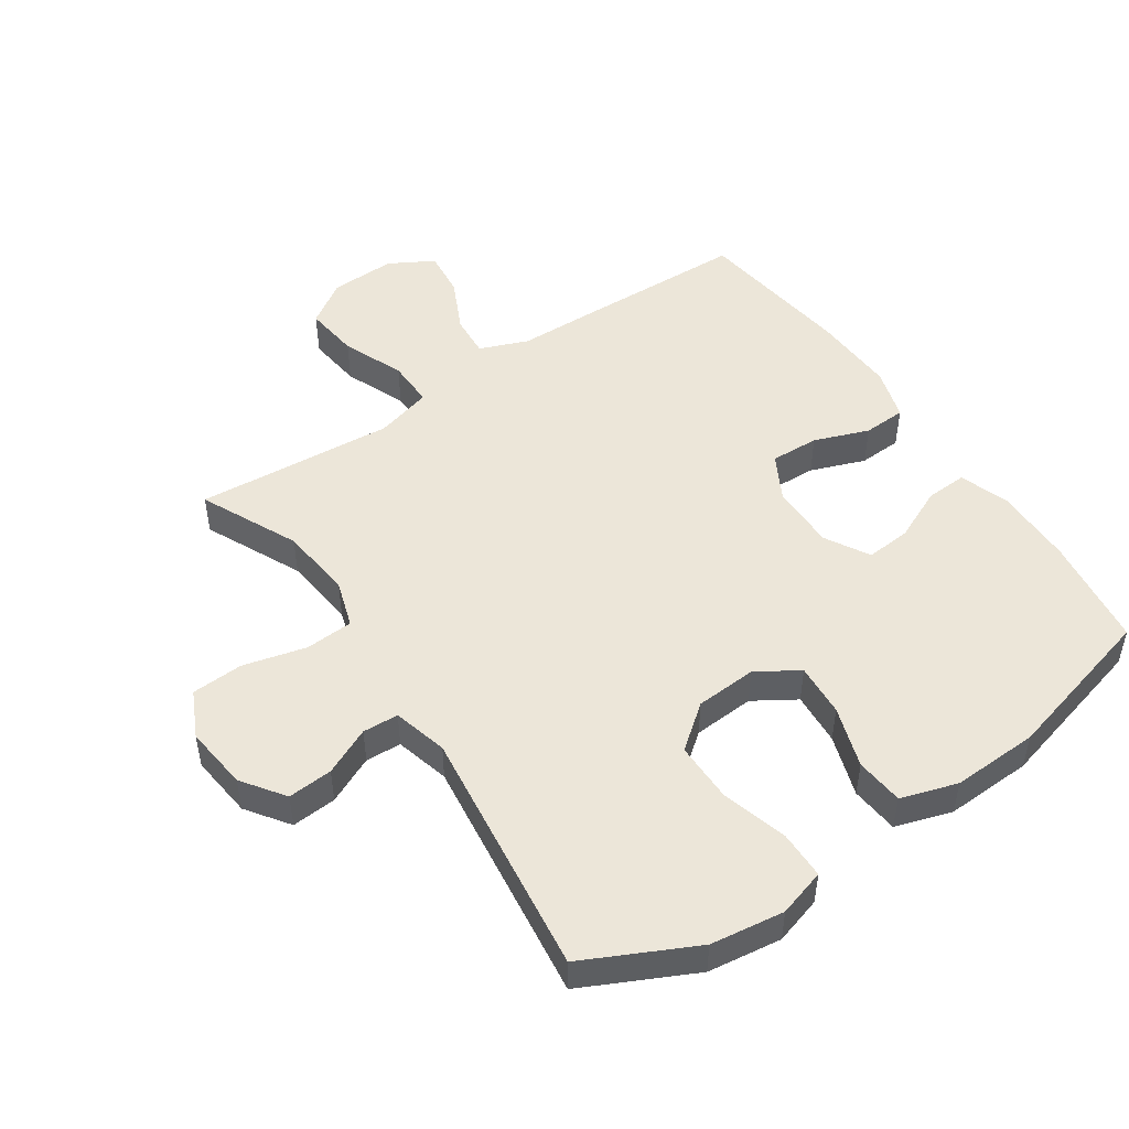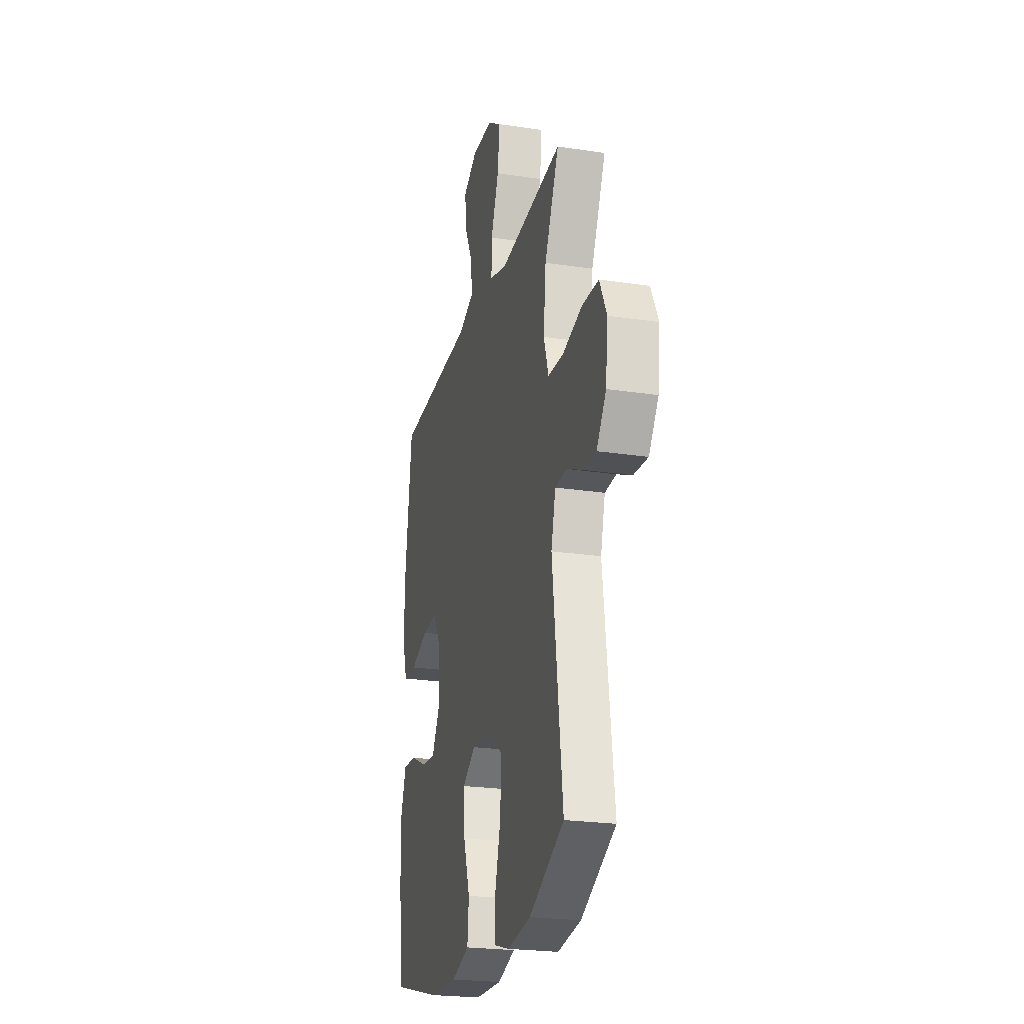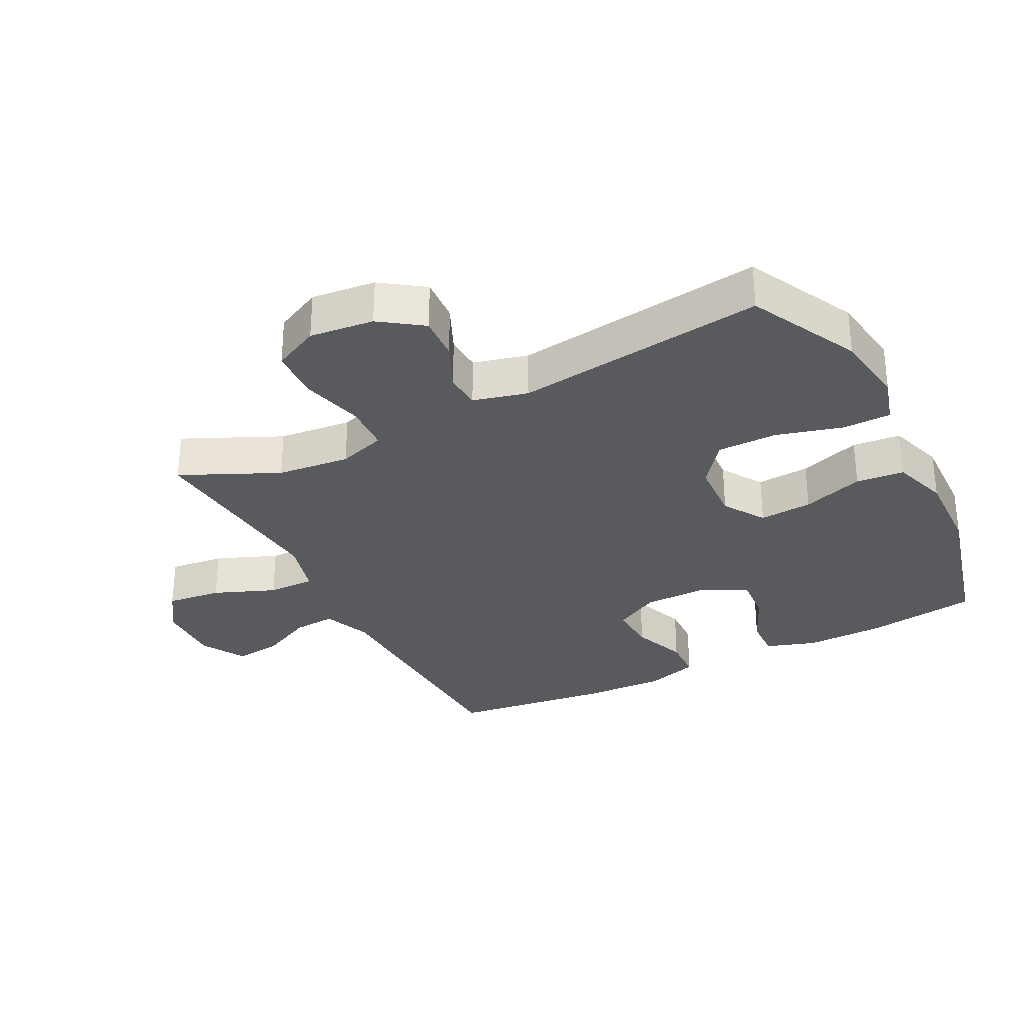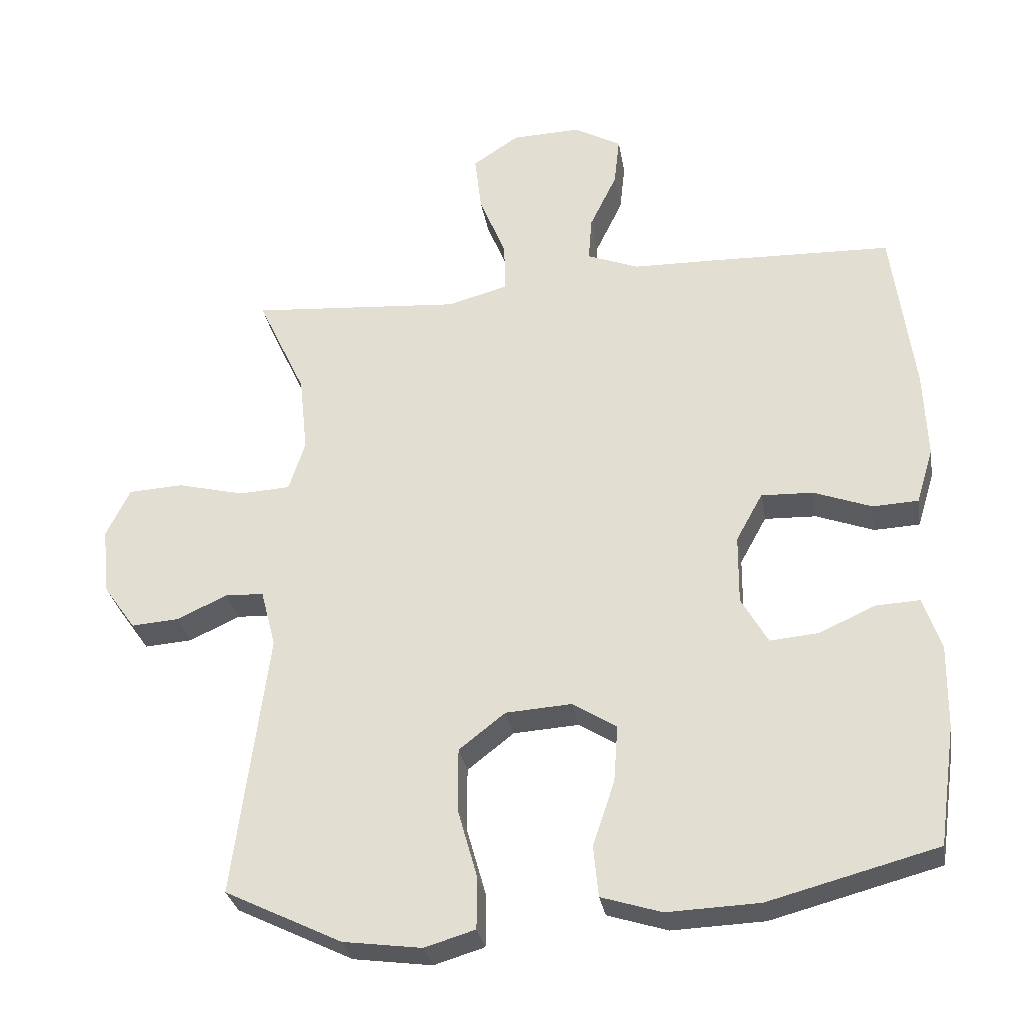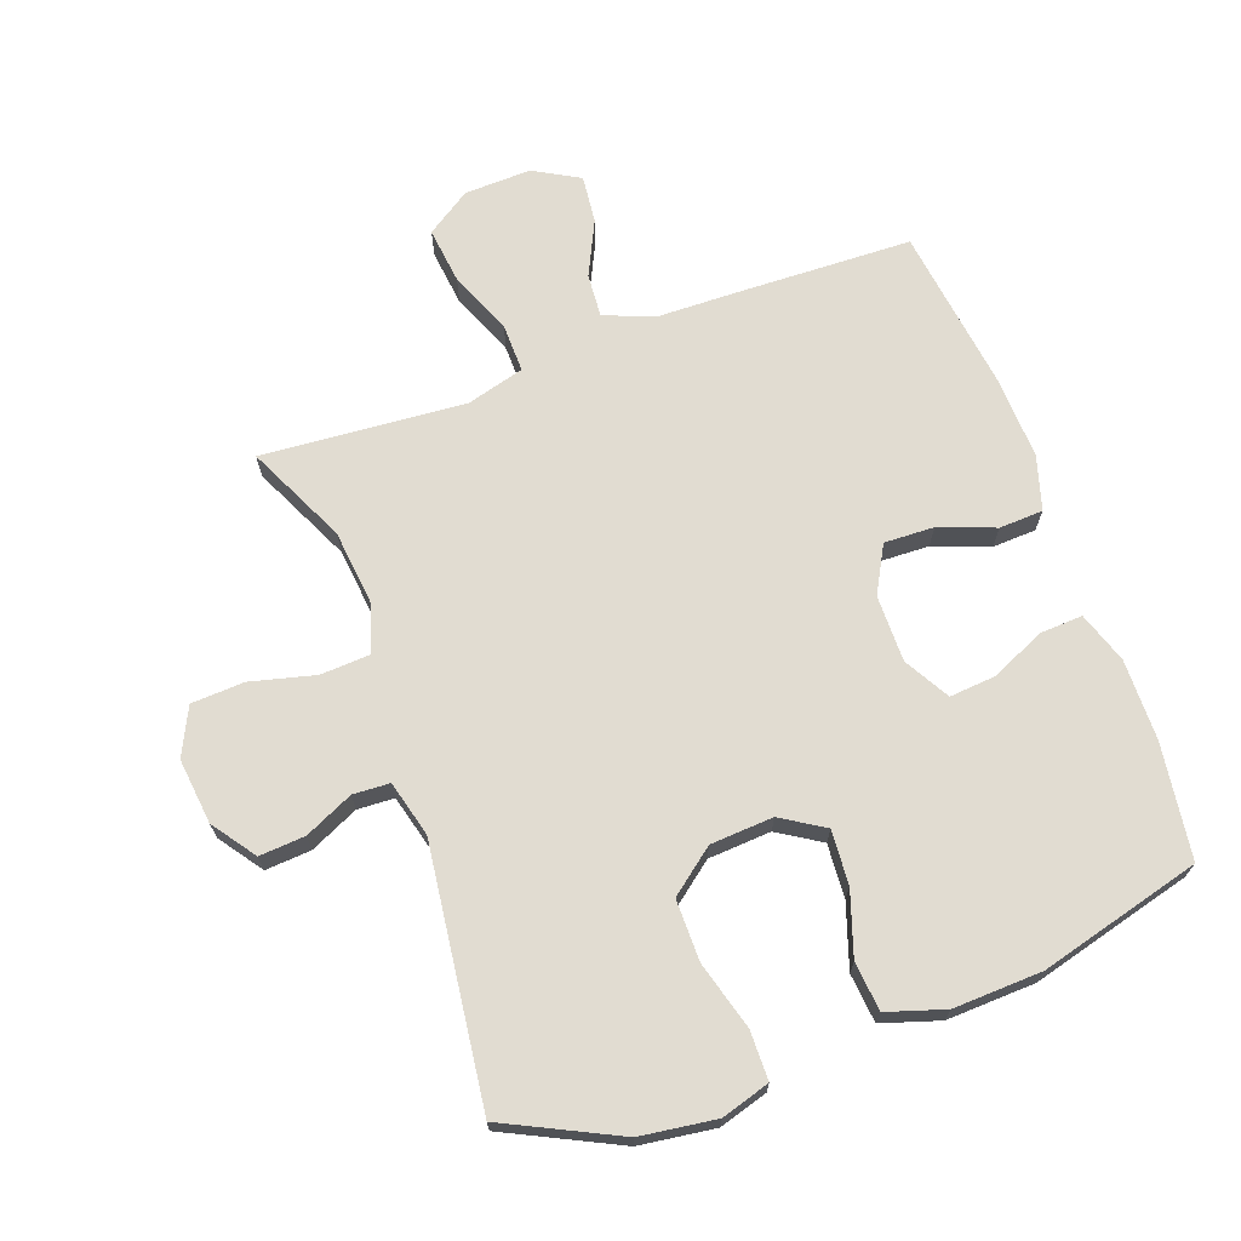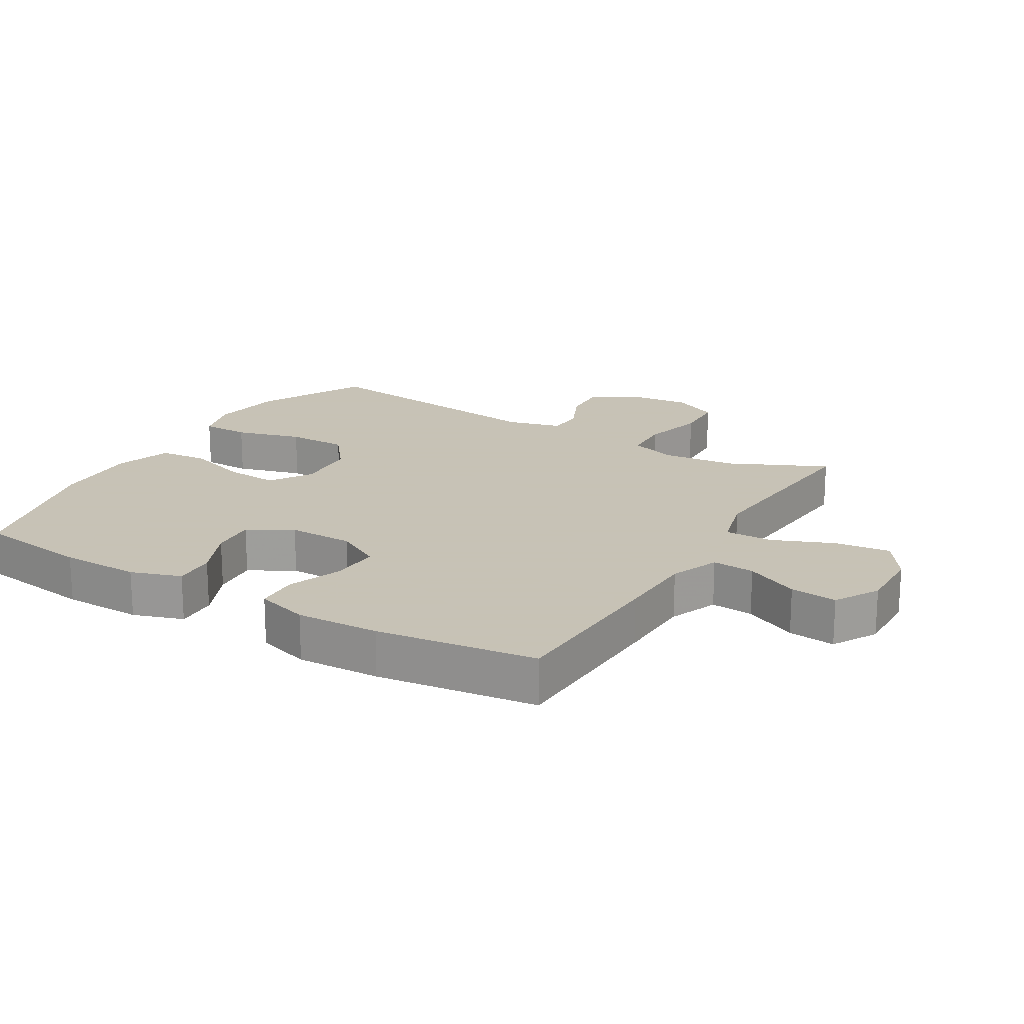
<metadata>
{"format":"obj","ext":"obj","renderer":"f3d","projection":"perspective","resolution":1024,"background":"white","views":[{"elev":49.3,"azim":145.8,"up":"+Y"},{"elev":-23.6,"azim":75.7,"up":"+Z"},{"elev":-30.8,"azim":117.4,"up":"+Y"},{"elev":-30.5,"azim":-170.3,"up":"+Z"},{"elev":69.2,"azim":159.9,"up":"+Y"},{"elev":19.1,"azim":-59.2,"up":"+Y"}]}
</metadata>
<code>
v -0.5 0.07 0.5
v -0.233 0.07 0.509
v -0.11 0.07 0.512
v -0.034 0.07 0.542
v -0.039 0.07 0.608
v -0.079 0.07 0.691
v -0.087 0.07 0.764
v -0.018 0.07 0.803
v 0.084 0.07 0.8
v 0.152 0.07 0.755
v 0.142 0.07 0.669
v 0.103 0.07 0.573
v 0.102 0.07 0.499
v 0.19 0.07 0.475
v 0.327 0.07 0.486
v 0.5 0.07 0.5
v 0.429 0.07 0.348
v 0.417 0.07 0.234
v 0.441 0.07 0.16
v 0.516 0.07 0.156
v 0.614 0.07 0.181
v 0.695 0.07 0.177
v 0.73 0.07 0.105
v 0.719 0.07 0.005
v 0.672 0.07 -0.061
v 0.602 0.07 -0.056
v 0.528 0.07 -0.022
v 0.472 0.07 -0.025
v 0.45 0.07 -0.11
v 0.5 0.07 -0.5
v 0.329 0.07 -0.584
v 0.214 0.07 -0.6
v 0.14 0.07 -0.578
v 0.139 0.07 -0.503
v 0.168 0.07 -0.4
v 0.168 0.07 -0.306
v 0.1 0.07 -0.253
v 0.004 0.07 -0.247
v -0.061 0.07 -0.288
v -0.055 0.07 -0.371
v -0.023 0.07 -0.467
v -0.03 0.07 -0.542
v -0.118 0.07 -0.57
v -0.253 0.07 -0.565
v -0.5 0.07 -0.5
v -0.525 0.07 -0.325
v -0.527 0.07 -0.202
v -0.501 0.07 -0.124
v -0.436 0.07 -0.127
v -0.354 0.07 -0.164
v -0.283 0.07 -0.17
v -0.244 0.07 -0.101
v -0.245 0.07 0.001
v -0.284 0.07 0.072
v -0.36 0.07 0.069
v -0.445 0.07 0.037
v -0.512 0.07 0.04
v -0.537 0.07 0.122
v -0.532 0.07 0.251
v -0.5 0 0.5
v -0.233 0 0.509
v -0.11 0 0.512
v -0.034 0 0.542
v -0.039 0 0.608
v -0.079 0 0.691
v -0.087 0 0.764
v -0.018 0 0.803
v 0.084 0 0.8
v 0.152 0 0.755
v 0.142 0 0.669
v 0.103 0 0.573
v 0.102 0 0.499
v 0.19 0 0.475
v 0.327 0 0.486
v 0.5 0 0.5
v 0.429 0 0.348
v 0.417 0 0.234
v 0.441 0 0.16
v 0.516 0 0.156
v 0.614 0 0.181
v 0.695 0 0.177
v 0.73 0 0.105
v 0.719 0 0.005
v 0.672 0 -0.061
v 0.602 0 -0.056
v 0.528 0 -0.022
v 0.472 0 -0.025
v 0.45 0 -0.11
v 0.5 0 -0.5
v 0.329 0 -0.584
v 0.214 0 -0.6
v 0.14 0 -0.578
v 0.139 0 -0.503
v 0.168 0 -0.4
v 0.168 0 -0.306
v 0.1 0 -0.253
v 0.004 0 -0.247
v -0.061 0 -0.288
v -0.055 0 -0.371
v -0.023 0 -0.467
v -0.03 0 -0.542
v -0.118 0 -0.57
v -0.253 0 -0.565
v -0.5 0 -0.5
v -0.525 0 -0.325
v -0.527 0 -0.202
v -0.501 0 -0.124
v -0.436 0 -0.127
v -0.354 0 -0.164
v -0.283 0 -0.17
v -0.244 0 -0.101
v -0.245 0 0.001
v -0.284 0 0.072
v -0.36 0 0.069
v -0.445 0 0.037
v -0.512 0 0.04
v -0.537 0 0.122
v -0.532 0 0.251
f 55 56 57 58
f 54 55 58 59
f 47 48 49 50
f 47 50 51
f 46 47 51
f 45 46 51
f 44 45 51
f 43 44 51 52
f 40 41 42 43
f 39 40 43 52
f 32 33 34 35
f 32 35 36
f 29 30 31 32
f 28 29 32 36
f 24 25 26 27
f 24 27 28
f 23 24 28
f 20 21 22 23
f 19 20 23 28
f 18 19 28 36
f 15 16 17
f 14 15 17 18
f 13 14 18 36
f 9 10 11 12
f 9 12 13
f 8 9 13
f 5 6 7 8
f 4 5 8 13
f 3 4 13 36
f 54 59 1 2
f 53 54 2 3
f 38 39 52 53
f 37 38 53 3
f 3 36 37
f 117 116 115 114
f 118 117 114 113
f 109 108 107 106
f 110 109 106
f 110 106 105
f 110 105 104
f 110 104 103
f 111 110 103 102
f 102 101 100 99
f 111 102 99 98
f 94 93 92 91
f 95 94 91
f 91 90 89 88
f 95 91 88 87
f 86 85 84 83
f 87 86 83
f 87 83 82
f 82 81 80 79
f 87 82 79 78
f 95 87 78 77
f 76 75 74
f 77 76 74 73
f 95 77 73 72
f 71 70 69 68
f 72 71 68
f 72 68 67
f 67 66 65 64
f 72 67 64 63
f 95 72 63 62
f 61 60 118 113
f 62 61 113 112
f 112 111 98 97
f 62 112 97 96
f 96 95 62
f 1 60 61 2
f 2 61 62 3
f 3 62 63 4
f 4 63 64 5
f 5 64 65 6
f 6 65 66 7
f 7 66 67 8
f 8 67 68 9
f 9 68 69 10
f 10 69 70 11
f 11 70 71 12
f 12 71 72 13
f 13 72 73 14
f 14 73 74 15
f 15 74 75 16
f 16 75 76 17
f 17 76 77 18
f 18 77 78 19
f 19 78 79 20
f 20 79 80 21
f 21 80 81 22
f 22 81 82 23
f 23 82 83 24
f 24 83 84 25
f 25 84 85 26
f 26 85 86 27
f 27 86 87 28
f 28 87 88 29
f 29 88 89 30
f 30 89 90 31
f 31 90 91 32
f 32 91 92 33
f 33 92 93 34
f 34 93 94 35
f 35 94 95 36
f 36 95 96 37
f 37 96 97 38
f 38 97 98 39
f 39 98 99 40
f 40 99 100 41
f 41 100 101 42
f 42 101 102 43
f 43 102 103 44
f 44 103 104 45
f 45 104 105 46
f 46 105 106 47
f 47 106 107 48
f 48 107 108 49
f 49 108 109 50
f 50 109 110 51
f 51 110 111 52
f 52 111 112 53
f 53 112 113 54
f 54 113 114 55
f 55 114 115 56
f 56 115 116 57
f 57 116 117 58
f 58 117 118 59
f 59 118 60 1

</code>
